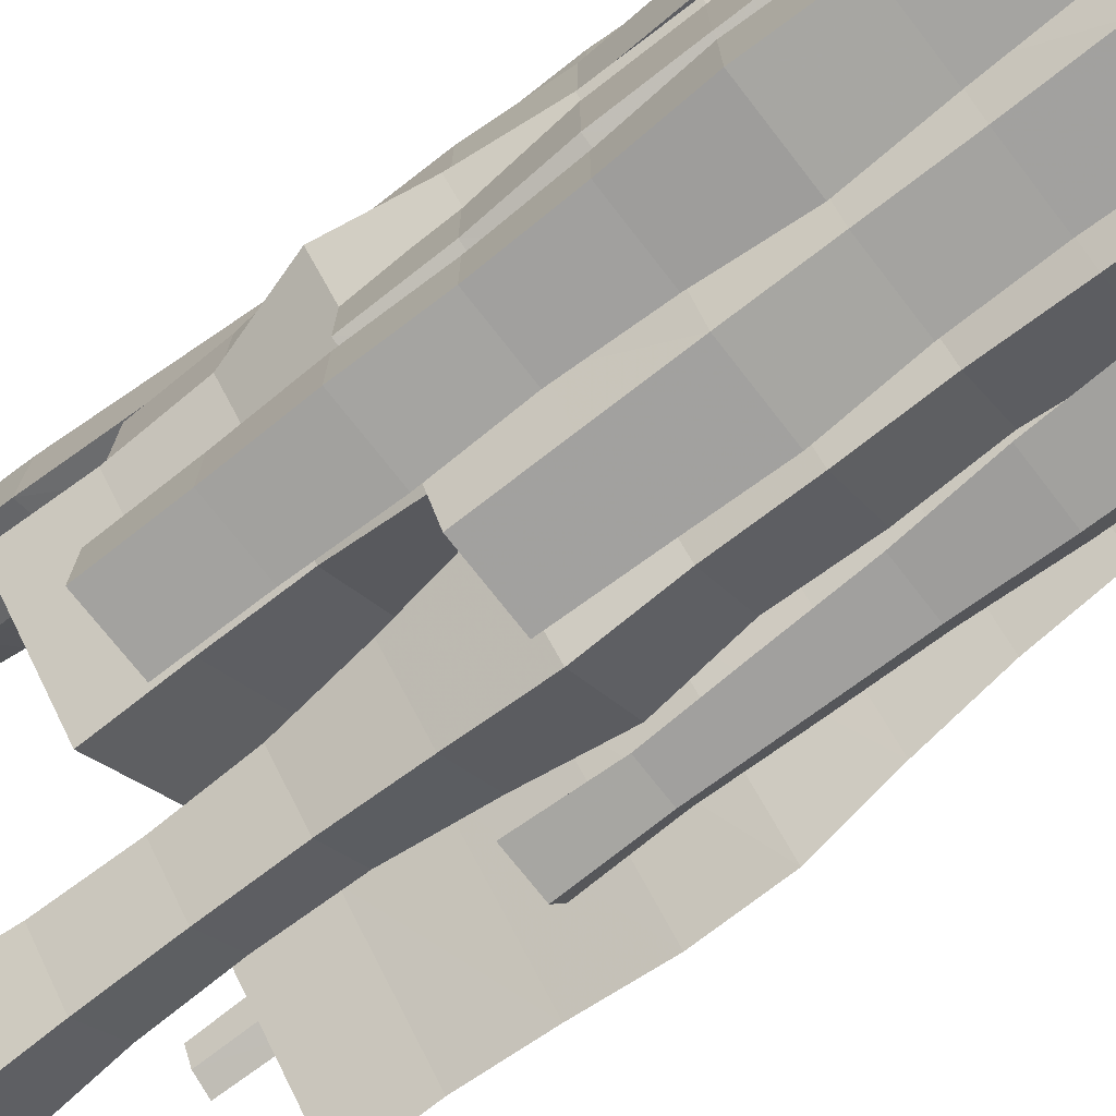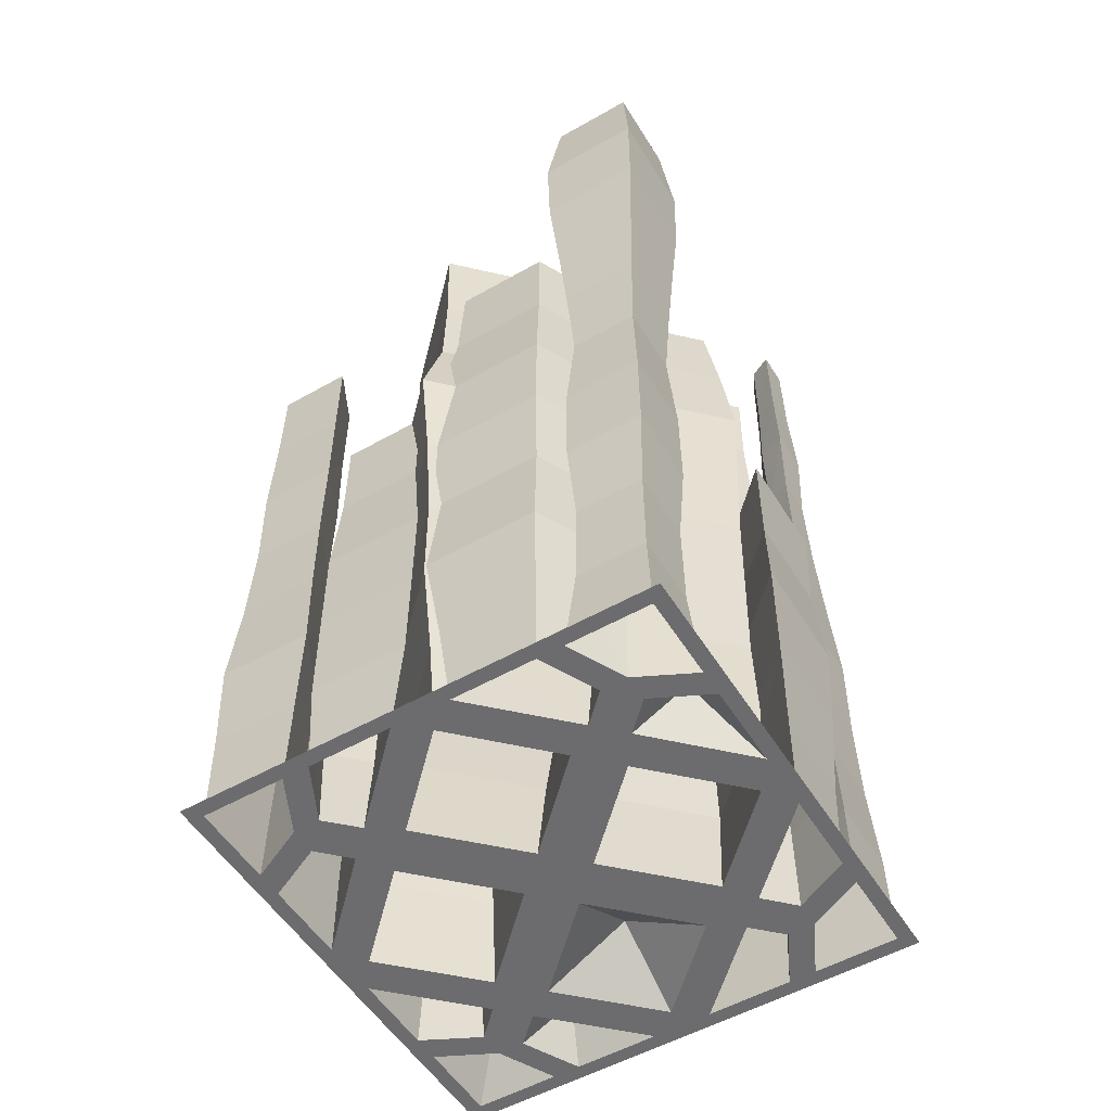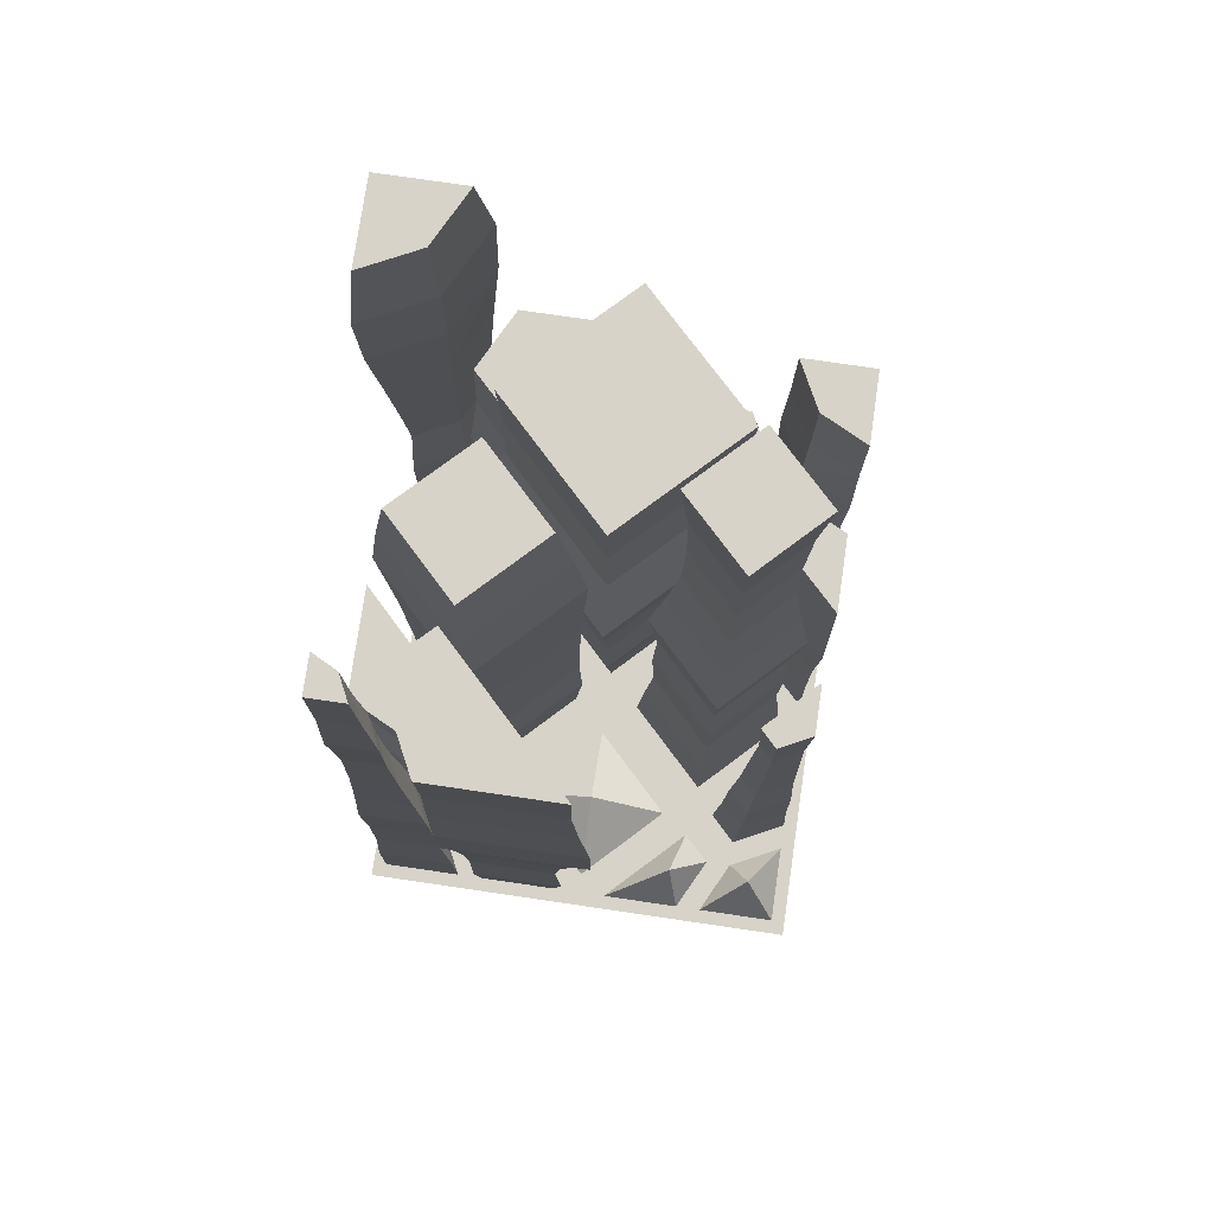
<metadata>
{"format":"obj","ext":"obj","renderer":"f3d","projection":"perspective","resolution":1024,"background":"white","views":[{"elev":-72.8,"azim":127.8,"up":"+Y"},{"elev":-53.8,"azim":121.2,"up":"+Z"},{"elev":77.2,"azim":-81.7,"up":"+Z"}]}
</metadata>
<code>
v 0 0 0
v 1 0 0
v 1 1 0
v 0 1 0
v 0.5 0 0
v 0 0.5 0
v 1 0.5 0
v 0.5 1 0
v 0 0.25 0
v 0.25 0 0
v 0.75 0 0
v 1 0.25 0
v 1 0.75 0
v 0.75 1 0
v 0.25 1 0
v 0 0.75 0
v 0.25 0.25 0
v 0.75 0.25 0
v 0.25 0.75 0
v 0.75 0.75 0
v 0.167 0.167 0
v 0.833 0.167 0
v 0.833 0.833 0
v 0.167 0.833 0
v 0.5 0.5 0
v 0.206 0.263 0
v 0.031 0.438 0
v 0.031 0.263 0
v 0.148 0.204 0
v 0.031 0.206 0
v 0.031 0.031 0
v 0.206 0.031 0
v 0.148 0.148 0
v 0.263 0.031 0
v 0.438 0.031 0
v 0.263 0.206 0
v 0.204 0.148 0
v 0.738 0.206 0
v 0.562 0.031 0
v 0.738 0.031 0
v 0.796 0.148 0
v 0.794 0.031 0
v 0.969 0.031 0
v 0.969 0.206 0
v 0.852 0.148 0
v 0.969 0.263 0
v 0.969 0.438 0
v 0.794 0.263 0
v 0.852 0.204 0
v 0.794 0.738 0
v 0.969 0.562 0
v 0.969 0.738 0
v 0.852 0.796 0
v 0.969 0.794 0
v 0.969 0.969 0
v 0.794 0.969 0
v 0.852 0.852 0
v 0.738 0.969 0
v 0.562 0.969 0
v 0.738 0.794 0
v 0.796 0.852 0
v 0.263 0.794 0
v 0.438 0.969 0
v 0.263 0.969 0
v 0.204 0.852 0
v 0.206 0.969 0
v 0.031 0.969 0
v 0.031 0.794 0
v 0.148 0.852 0
v 0.031 0.738 0
v 0.031 0.562 0
v 0.206 0.738 0
v 0.148 0.796 0
v 0.25 0.675 0
v 0.075 0.5 0
v 0.25 0.325 0
v 0.425 0.5 0
v 0.325 0.25 0
v 0.5 0.075 0
v 0.675 0.25 0
v 0.5 0.425 0
v 0.75 0.325 0
v 0.925 0.5 0
v 0.75 0.675 0
v 0.575 0.5 0
v 0.675 0.75 0
v 0.5 0.925 0
v 0.325 0.75 0
v 0.5 0.575 0
v 0.104 0.292 0.1
v 0.104 0.104 0.1
v 0.266 0.041 0.2
v 0.418 0.041 0.2
v 0.266 0.193 0.2
v 0.216 0.142 0.2
v 0.268 0.045 0.4
v 0.409 0.045 0.4
v 0.268 0.186 0.4
v 0.221 0.139 0.4
v 0.272 0.056 0.6
v 0.389 0.056 0.6
v 0.272 0.172 0.6
v 0.234 0.133 0.6
v 0.274 0.061 0.8
v 0.379 0.061 0.8
v 0.274 0.165 0.8
v 0.239 0.13 0.8
v 0.276 0.066 1
v 0.368 0.066 1
v 0.276 0.157 1
v 0.246 0.127 1
v 0.274 0.06 1.2
v 0.38 0.06 1.2
v 0.274 0.166 1.2
v 0.238 0.131 1.2
v 0.736 0.203 0.2
v 0.568 0.034 0.2
v 0.736 0.034 0.2
v 0.793 0.146 0.2
v 0.737 0.203 0.4
v 0.567 0.034 0.4
v 0.737 0.034 0.4
v 0.793 0.146 0.4
v 0.739 0.211 0.6
v 0.556 0.028 0.6
v 0.739 0.028 0.6
v 0.8 0.15 0.6
v 0.738 0.207 0.8
v 0.562 0.031 0.8
v 0.738 0.031 0.8
v 0.796 0.148 0.8
v 0.737 0.203 1
v 0.567 0.034 1
v 0.737 0.034 1
v 0.793 0.146 1
v 0.789 0.028 0.2
v 0.972 0.028 0.2
v 0.972 0.211 0.2
v 0.85 0.15 0.2
v 0.781 0.022 0.4
v 0.978 0.022 0.4
v 0.978 0.219 0.4
v 0.847 0.153 0.4
v 0.796 0.033 0.6
v 0.967 0.033 0.6
v 0.967 0.204 0.6
v 0.853 0.147 0.6
v 0.803 0.038 0.8
v 0.962 0.038 0.8
v 0.962 0.197 0.8
v 0.856 0.144 0.8
v 0.799 0.035 1
v 0.965 0.035 1
v 0.965 0.201 1
v 0.854 0.146 1
v 0.804 0.039 1.2
v 0.961 0.039 1.2
v 0.961 0.196 1.2
v 0.857 0.143 1.2
v 0.805 0.04 1.4
v 0.96 0.04 1.4
v 0.96 0.195 1.4
v 0.857 0.143 1.4
v 0.982 0.257 0.2
v 0.982 0.464 0.2
v 0.775 0.257 0.2
v 0.844 0.188 0.2
v 0.984 0.257 0.4
v 0.984 0.467 0.4
v 0.773 0.257 0.4
v 0.843 0.186 0.4
v 0.984 0.256 0.6
v 0.984 0.468 0.6
v 0.772 0.256 0.6
v 0.843 0.186 0.6
v 0.971 0.262 0.8
v 0.971 0.442 0.8
v 0.79 0.262 0.8
v 0.851 0.201 0.8
v 0.97 0.262 1
v 0.97 0.441 1
v 0.792 0.262 1
v 0.851 0.202 1
v 0.776 0.743 0.2
v 0.981 0.537 0.2
v 0.981 0.743 0.2
v 0.844 0.811 0.2
v 0.756 0.748 0.4
v 0.996 0.508 0.4
v 0.996 0.748 0.4
v 0.836 0.828 0.4
v 0.768 0.745 0.6
v 0.987 0.526 0.6
v 0.987 0.745 0.6
v 0.841 0.818 0.6
v 0.75 0.75 0.8
v 1 0.5 0.8
v 1 0.75 0.8
v 0.833 0.833 0.8
v 0.75 0.75 1
v 1 0.501 1
v 1 0.75 1
v 0.833 0.833 1
v 0.775 0.743 1.2
v 0.982 0.535 1.2
v 0.982 0.743 1.2
v 0.844 0.812 1.2
v 0.781 0.741 1.4
v 0.978 0.544 1.4
v 0.978 0.741 1.4
v 0.847 0.807 1.4
v 0.956 0.811 0.2
v 0.956 0.956 0.2
v 0.811 0.956 0.2
v 0.86 0.86 0.2
v 0.955 0.813 0.4
v 0.955 0.955 0.4
v 0.813 0.955 0.4
v 0.86 0.86 0.4
v 0.965 0.8 0.6
v 0.965 0.965 0.6
v 0.8 0.965 0.6
v 0.855 0.855 0.6
v 0.964 0.8 0.8
v 0.964 0.964 0.8
v 0.8 0.964 0.8
v 0.855 0.855 0.8
v 0.954 0.814 1
v 0.954 0.954 1
v 0.814 0.954 1
v 0.861 0.861 1
v 0.963 0.801 1.2
v 0.963 0.963 1.2
v 0.801 0.963 1.2
v 0.855 0.855 1.2
v 0.974 0.787 1.4
v 0.974 0.974 1.4
v 0.787 0.974 1.4
v 0.849 0.849 1.4
v 0.985 0.771 1.6
v 0.985 0.985 1.6
v 0.771 0.985 1.6
v 0.843 0.843 1.6
v 0.988 0.767 1.8
v 0.988 0.988 1.8
v 0.767 0.988 1.8
v 0.841 0.841 1.8
v 0.97 0.793 2
v 0.97 0.97 2
v 0.793 0.97 2
v 0.852 0.852 2
v 0.708 0.896 0.1
v 0.26 0.784 0.2
v 0.452 0.976 0.2
v 0.26 0.976 0.2
v 0.196 0.848 0.2
v 0.254 0.763 0.4
v 0.481 0.991 0.4
v 0.254 0.991 0.4
v 0.178 0.839 0.4
v 0.249 0.747 0.6
v 0.504 1.002 0.6
v 0.249 1.002 0.6
v 0.164 0.832 0.6
v 0.256 0.77 0.8
v 0.471 0.986 0.8
v 0.256 0.986 0.8
v 0.184 0.842 0.8
v 0.252 0.758 1
v 0.489 0.994 1
v 0.252 0.994 1
v 0.174 0.837 1
v 0.204 0.967 0.2
v 0.033 0.967 0.2
v 0.033 0.796 0.2
v 0.147 0.853 0.2
v 0.189 0.957 0.4
v 0.043 0.957 0.4
v 0.043 0.811 0.4
v 0.141 0.859 0.4
v 0.186 0.954 0.6
v 0.046 0.954 0.6
v 0.046 0.814 0.6
v 0.139 0.861 0.6
v 0.188 0.956 0.8
v 0.044 0.956 0.8
v 0.044 0.812 0.8
v 0.14 0.86 0.8
v 0.173 0.945 1
v 0.055 0.945 1
v 0.055 0.827 1
v 0.134 0.866 1
v 0.16 0.936 1.2
v 0.064 0.936 1.2
v 0.064 0.84 1.2
v 0.128 0.872 1.2
v 0.154 0.931 1.4
v 0.069 0.931 1.4
v 0.069 0.846 1.4
v 0.126 0.874 1.4
v 0.162 0.937 1.6
v 0.063 0.937 1.6
v 0.063 0.838 1.6
v 0.129 0.871 1.6
v 0.151 0.929 1.8
v 0.071 0.929 1.8
v 0.071 0.849 1.8
v 0.124 0.876 1.8
v 0.148 0.927 2
v 0.073 0.927 2
v 0.073 0.852 2
v 0.123 0.877 2
v 0.018 0.743 0.2
v 0.018 0.537 0.2
v 0.224 0.743 0.2
v 0.156 0.811 0.2
v 0.024 0.74 0.4
v 0.024 0.548 0.4
v 0.216 0.74 0.4
v 0.152 0.805 0.4
v 0.015 0.744 0.6
v 0.015 0.53 0.6
v 0.229 0.744 0.6
v 0.158 0.815 0.6
v -0.001 0.751 0.8
v -0.001 0.497 0.8
v 0.252 0.751 0.8
v 0.167 0.835 0.8
v -0.022 0.759 1
v -0.022 0.456 1
v 0.281 0.759 1
v 0.18 0.86 1
v -0.023 0.759 1.2
v -0.023 0.455 1.2
v 0.282 0.759 1.2
v 0.18 0.86 1.2
v -0.013 0.755 1.4
v -0.013 0.475 1.4
v 0.268 0.755 1.4
v 0.174 0.849 1.4
v -0.006 0.752 1.6
v -0.006 0.488 1.6
v 0.258 0.752 1.6
v 0.17 0.84 1.6
v -0.008 0.753 1.8
v -0.008 0.484 1.8
v 0.261 0.753 1.8
v 0.171 0.843 1.8
v 0.25 0.5 0.1
v 0.34 0.25 0.2
v 0.5 0.09 0.2
v 0.66 0.25 0.2
v 0.5 0.41 0.2
v 0.358 0.25 0.4
v 0.5 0.108 0.4
v 0.642 0.25 0.4
v 0.5 0.392 0.4
v 0.352 0.25 0.6
v 0.5 0.102 0.6
v 0.648 0.25 0.6
v 0.5 0.398 0.6
v 0.359 0.25 0.8
v 0.5 0.109 0.8
v 0.641 0.25 0.8
v 0.5 0.391 0.8
v 0.335 0.25 1
v 0.5 0.085 1
v 0.665 0.25 1
v 0.5 0.415 1
v 0.366 0.25 1.2
v 0.5 0.116 1.2
v 0.634 0.25 1.2
v 0.5 0.384 1.2
v 0.39 0.25 1.4
v 0.5 0.14 1.4
v 0.61 0.25 1.4
v 0.5 0.36 1.4
v 0.395 0.25 1.6
v 0.5 0.145 1.6
v 0.605 0.25 1.6
v 0.5 0.355 1.6
v 0.39 0.25 1.8
v 0.5 0.14 1.8
v 0.61 0.25 1.8
v 0.5 0.36 1.8
v 0.371 0.25 2
v 0.5 0.121 2
v 0.629 0.25 2
v 0.5 0.379 2
v 0.75 0.297 0.2
v 0.953 0.5 0.2
v 0.75 0.703 0.2
v 0.547 0.5 0.2
v 0.75 0.259 0.4
v 0.991 0.5 0.4
v 0.75 0.741 0.4
v 0.509 0.5 0.4
v 0.75 0.257 0.6
v 0.993 0.5 0.6
v 0.75 0.743 0.6
v 0.507 0.5 0.6
v 0.75 0.235 0.8
v 1.015 0.5 0.8
v 0.75 0.765 0.8
v 0.485 0.5 0.8
v 0.75 0.2 1
v 1.05 0.5 1
v 0.75 0.8 1
v 0.45 0.5 1
v 0.75 0.26 1.2
v 0.99 0.5 1.2
v 0.75 0.74 1.2
v 0.51 0.5 1.2
v 0.75 0.266 1.4
v 0.984 0.5 1.4
v 0.75 0.734 1.4
v 0.516 0.5 1.4
v 0.75 0.258 1.6
v 0.992 0.5 1.6
v 0.75 0.742 1.6
v 0.508 0.5 1.6
v 0.692 0.75 0.2
v 0.5 0.942 0.2
v 0.308 0.75 0.2
v 0.5 0.558 0.2
v 0.687 0.75 0.4
v 0.5 0.937 0.4
v 0.313 0.75 0.4
v 0.5 0.563 0.4
v 0.691 0.75 0.6
v 0.5 0.941 0.6
v 0.309 0.75 0.6
v 0.5 0.559 0.6
v 0.695 0.75 0.8
v 0.5 0.945 0.8
v 0.305 0.75 0.8
v 0.5 0.555 0.8
v 0.704 0.75 1
v 0.5 0.954 1
v 0.296 0.75 1
v 0.5 0.546 1
v 0.714 0.75 1.2
v 0.5 0.964 1.2
v 0.286 0.75 1.2
v 0.5 0.536 1.2
v 0.689 0.75 1.4
v 0.5 0.939 1.4
v 0.311 0.75 1.4
v 0.5 0.561 1.4
v 0.658 0.75 1.6
v 0.5 0.908 1.6
v 0.342 0.75 1.6
v 0.5 0.592 1.6
g circulation
f 17 6 27 26
f 6 9 28 27
f 9 21 29 28
f 21 17 26 29
f 9 1 31 30
f 1 10 32 31
f 10 21 33 32
f 21 9 30 33
f 10 5 35 34
f 5 17 36 35
f 17 21 37 36
f 21 10 34 37
f 18 5 39 38
f 5 11 40 39
f 11 22 41 40
f 22 18 38 41
f 11 2 43 42
f 2 12 44 43
f 12 22 45 44
f 22 11 42 45
f 12 7 47 46
f 7 18 48 47
f 18 22 49 48
f 22 12 46 49
f 20 7 51 50
f 7 13 52 51
f 13 23 53 52
f 23 20 50 53
f 13 3 55 54
f 3 14 56 55
f 14 23 57 56
f 23 13 54 57
f 14 8 59 58
f 8 20 60 59
f 20 23 61 60
f 23 14 58 61
f 19 8 63 62
f 8 15 64 63
f 15 24 65 64
f 24 19 62 65
f 15 4 67 66
f 4 16 68 67
f 16 24 69 68
f 24 15 66 69
f 16 6 71 70
f 6 19 72 71
f 19 24 73 72
f 24 16 70 73
f 19 6 75 74
f 6 17 76 75
f 17 25 77 76
f 25 19 74 77
f 17 5 79 78
f 5 18 80 79
f 18 25 81 80
f 25 17 78 81
f 18 7 83 82
f 7 20 84 83
f 20 25 85 84
f 25 18 82 85
f 20 8 87 86
f 8 19 88 87
f 19 25 89 88
f 25 20 86 89
g facade
f 34 35 93 92
f 35 36 94 93
f 36 37 95 94
f 37 34 92 95
f 92 93 97 96
f 93 94 98 97
f 94 95 99 98
f 95 92 96 99
f 96 97 101 100
f 97 98 102 101
f 98 99 103 102
f 99 96 100 103
f 100 101 105 104
f 101 102 106 105
f 102 103 107 106
f 103 100 104 107
f 104 105 109 108
f 105 106 110 109
f 106 107 111 110
f 107 104 108 111
f 108 109 113 112
f 109 110 114 113
f 110 111 115 114
f 111 108 112 115
f 38 39 117 116
f 39 40 118 117
f 40 41 119 118
f 41 38 116 119
f 116 117 121 120
f 117 118 122 121
f 118 119 123 122
f 119 116 120 123
f 120 121 125 124
f 121 122 126 125
f 122 123 127 126
f 123 120 124 127
f 124 125 129 128
f 125 126 130 129
f 126 127 131 130
f 127 124 128 131
f 128 129 133 132
f 129 130 134 133
f 130 131 135 134
f 131 128 132 135
f 42 43 137 136
f 43 44 138 137
f 44 45 139 138
f 45 42 136 139
f 136 137 141 140
f 137 138 142 141
f 138 139 143 142
f 139 136 140 143
f 140 141 145 144
f 141 142 146 145
f 142 143 147 146
f 143 140 144 147
f 144 145 149 148
f 145 146 150 149
f 146 147 151 150
f 147 144 148 151
f 148 149 153 152
f 149 150 154 153
f 150 151 155 154
f 151 148 152 155
f 152 153 157 156
f 153 154 158 157
f 154 155 159 158
f 155 152 156 159
f 156 157 161 160
f 157 158 162 161
f 158 159 163 162
f 159 156 160 163
f 46 47 165 164
f 47 48 166 165
f 48 49 167 166
f 49 46 164 167
f 164 165 169 168
f 165 166 170 169
f 166 167 171 170
f 167 164 168 171
f 168 169 173 172
f 169 170 174 173
f 170 171 175 174
f 171 168 172 175
f 172 173 177 176
f 173 174 178 177
f 174 175 179 178
f 175 172 176 179
f 176 177 181 180
f 177 178 182 181
f 178 179 183 182
f 179 176 180 183
f 50 51 185 184
f 51 52 186 185
f 52 53 187 186
f 53 50 184 187
f 184 185 189 188
f 185 186 190 189
f 186 187 191 190
f 187 184 188 191
f 188 189 193 192
f 189 190 194 193
f 190 191 195 194
f 191 188 192 195
f 192 193 197 196
f 193 194 198 197
f 194 195 199 198
f 195 192 196 199
f 196 197 201 200
f 197 198 202 201
f 198 199 203 202
f 199 196 200 203
f 200 201 205 204
f 201 202 206 205
f 202 203 207 206
f 203 200 204 207
f 204 205 209 208
f 205 206 210 209
f 206 207 211 210
f 207 204 208 211
f 54 55 213 212
f 55 56 214 213
f 56 57 215 214
f 57 54 212 215
f 212 213 217 216
f 213 214 218 217
f 214 215 219 218
f 215 212 216 219
f 216 217 221 220
f 217 218 222 221
f 218 219 223 222
f 219 216 220 223
f 220 221 225 224
f 221 222 226 225
f 222 223 227 226
f 223 220 224 227
f 224 225 229 228
f 225 226 230 229
f 226 227 231 230
f 227 224 228 231
f 228 229 233 232
f 229 230 234 233
f 230 231 235 234
f 231 228 232 235
f 232 233 237 236
f 233 234 238 237
f 234 235 239 238
f 235 232 236 239
f 236 237 241 240
f 237 238 242 241
f 238 239 243 242
f 239 236 240 243
f 240 241 245 244
f 241 242 246 245
f 242 243 247 246
f 243 240 244 247
f 244 245 249 248
f 245 246 250 249
f 246 247 251 250
f 247 244 248 251
f 62 63 254 253
f 63 64 255 254
f 64 65 256 255
f 65 62 253 256
f 253 254 258 257
f 254 255 259 258
f 255 256 260 259
f 256 253 257 260
f 257 258 262 261
f 258 259 263 262
f 259 260 264 263
f 260 257 261 264
f 261 262 266 265
f 262 263 267 266
f 263 264 268 267
f 264 261 265 268
f 265 266 270 269
f 266 267 271 270
f 267 268 272 271
f 268 265 269 272
f 66 67 274 273
f 67 68 275 274
f 68 69 276 275
f 69 66 273 276
f 273 274 278 277
f 274 275 279 278
f 275 276 280 279
f 276 273 277 280
f 277 278 282 281
f 278 279 283 282
f 279 280 284 283
f 280 277 281 284
f 281 282 286 285
f 282 283 287 286
f 283 284 288 287
f 284 281 285 288
f 285 286 290 289
f 286 287 291 290
f 287 288 292 291
f 288 285 289 292
f 289 290 294 293
f 290 291 295 294
f 291 292 296 295
f 292 289 293 296
f 293 294 298 297
f 294 295 299 298
f 295 296 300 299
f 296 293 297 300
f 297 298 302 301
f 298 299 303 302
f 299 300 304 303
f 300 297 301 304
f 301 302 306 305
f 302 303 307 306
f 303 304 308 307
f 304 301 305 308
f 305 306 310 309
f 306 307 311 310
f 307 308 312 311
f 308 305 309 312
f 70 71 314 313
f 71 72 315 314
f 72 73 316 315
f 73 70 313 316
f 313 314 318 317
f 314 315 319 318
f 315 316 320 319
f 316 313 317 320
f 317 318 322 321
f 318 319 323 322
f 319 320 324 323
f 320 317 321 324
f 321 322 326 325
f 322 323 327 326
f 323 324 328 327
f 324 321 325 328
f 325 326 330 329
f 326 327 331 330
f 327 328 332 331
f 328 325 329 332
f 329 330 334 333
f 330 331 335 334
f 331 332 336 335
f 332 329 333 336
f 333 334 338 337
f 334 335 339 338
f 335 336 340 339
f 336 333 337 340
f 337 338 342 341
f 338 339 343 342
f 339 340 344 343
f 340 337 341 344
f 341 342 346 345
f 342 343 347 346
f 343 344 348 347
f 344 341 345 348
f 78 79 351 350
f 79 80 352 351
f 80 81 353 352
f 81 78 350 353
f 350 351 355 354
f 351 352 356 355
f 352 353 357 356
f 353 350 354 357
f 354 355 359 358
f 355 356 360 359
f 356 357 361 360
f 357 354 358 361
f 358 359 363 362
f 359 360 364 363
f 360 361 365 364
f 361 358 362 365
f 362 363 367 366
f 363 364 368 367
f 364 365 369 368
f 365 362 366 369
f 366 367 371 370
f 367 368 372 371
f 368 369 373 372
f 369 366 370 373
f 370 371 375 374
f 371 372 376 375
f 372 373 377 376
f 373 370 374 377
f 374 375 379 378
f 375 376 380 379
f 376 377 381 380
f 377 374 378 381
f 378 379 383 382
f 379 380 384 383
f 380 381 385 384
f 381 378 382 385
f 382 383 387 386
f 383 384 388 387
f 384 385 389 388
f 385 382 386 389
f 82 83 391 390
f 83 84 392 391
f 84 85 393 392
f 85 82 390 393
f 390 391 395 394
f 391 392 396 395
f 392 393 397 396
f 393 390 394 397
f 394 395 399 398
f 395 396 400 399
f 396 397 401 400
f 397 394 398 401
f 398 399 403 402
f 399 400 404 403
f 400 401 405 404
f 401 398 402 405
f 402 403 407 406
f 403 404 408 407
f 404 405 409 408
f 405 402 406 409
f 406 407 411 410
f 407 408 412 411
f 408 409 413 412
f 409 406 410 413
f 410 411 415 414
f 411 412 416 415
f 412 413 417 416
f 413 410 414 417
f 414 415 419 418
f 415 416 420 419
f 416 417 421 420
f 417 414 418 421
f 86 87 423 422
f 87 88 424 423
f 88 89 425 424
f 89 86 422 425
f 422 423 427 426
f 423 424 428 427
f 424 425 429 428
f 425 422 426 429
f 426 427 431 430
f 427 428 432 431
f 428 429 433 432
f 429 426 430 433
f 430 431 435 434
f 431 432 436 435
f 432 433 437 436
f 433 430 434 437
f 434 435 439 438
f 435 436 440 439
f 436 437 441 440
f 437 434 438 441
f 438 439 443 442
f 439 440 444 443
f 440 441 445 444
f 441 438 442 445
f 442 443 447 446
f 443 444 448 447
f 444 445 449 448
f 445 442 446 449
f 446 447 451 450
f 447 448 452 451
f 448 449 453 452
f 449 446 450 453
g park
f 26 27 90
f 27 28 90
f 28 29 90
f 29 26 90
f 30 31 91
f 31 32 91
f 32 33 91
f 33 30 91
f 58 59 252
f 59 60 252
f 60 61 252
f 61 58 252
f 74 75 349
f 75 76 349
f 76 77 349
f 77 74 349
g roof
f 112 113 114 115
f 132 133 134 135
f 160 161 162 163
f 180 181 182 183
f 208 209 210 211
f 248 249 250 251
f 269 270 271 272
f 309 310 311 312
f 345 346 347 348
f 386 387 388 389
f 418 419 420 421
f 450 451 452 453

</code>
